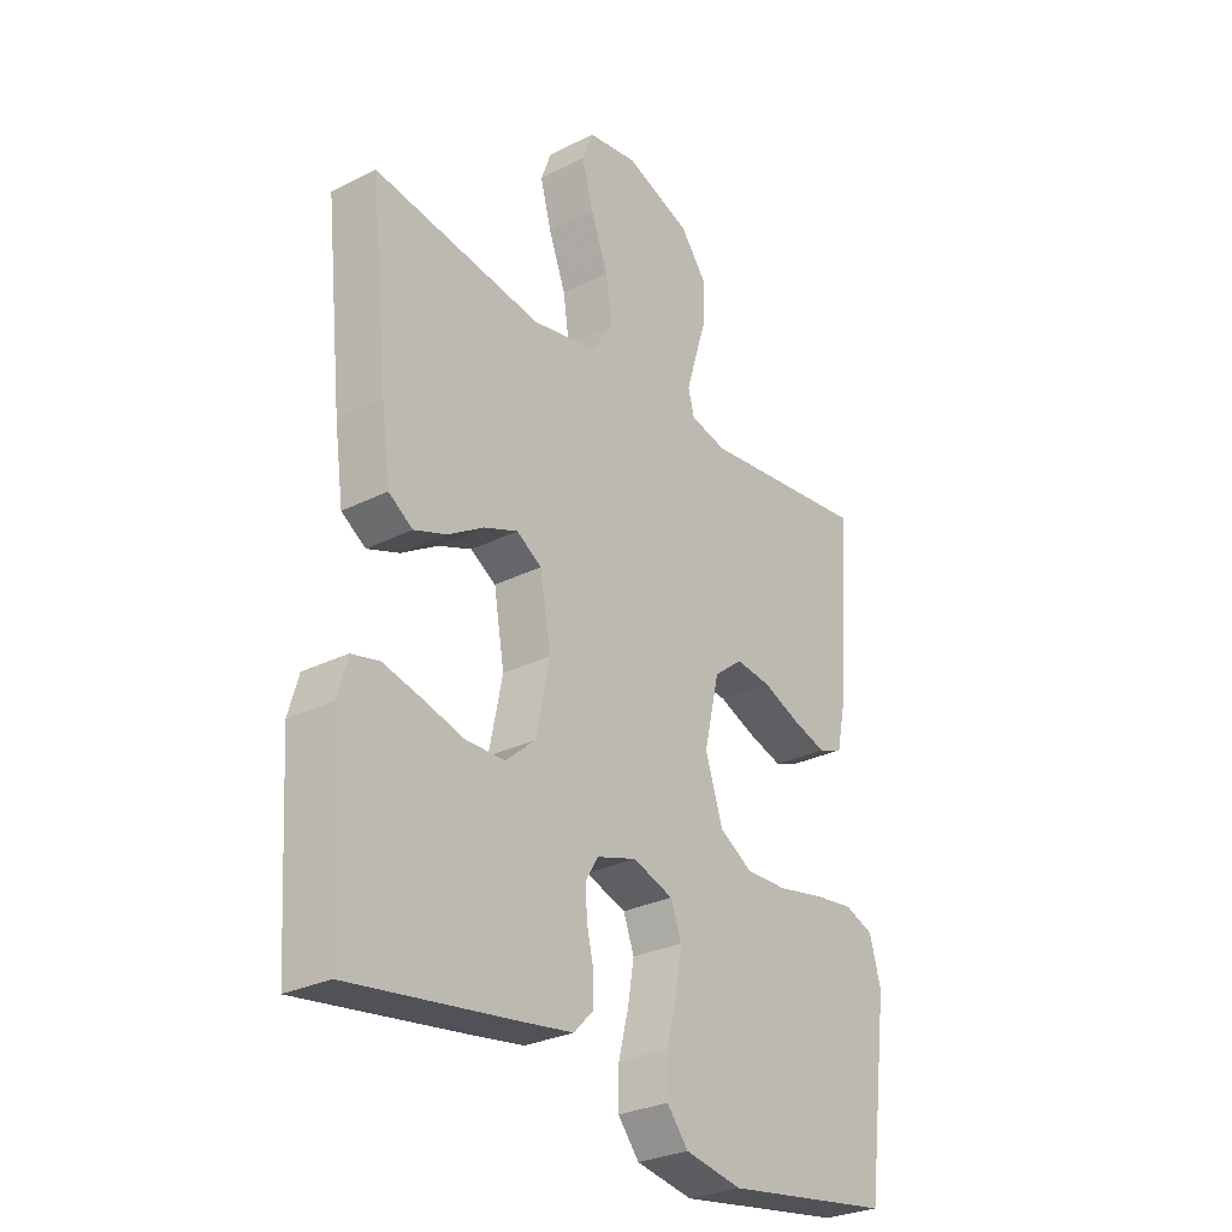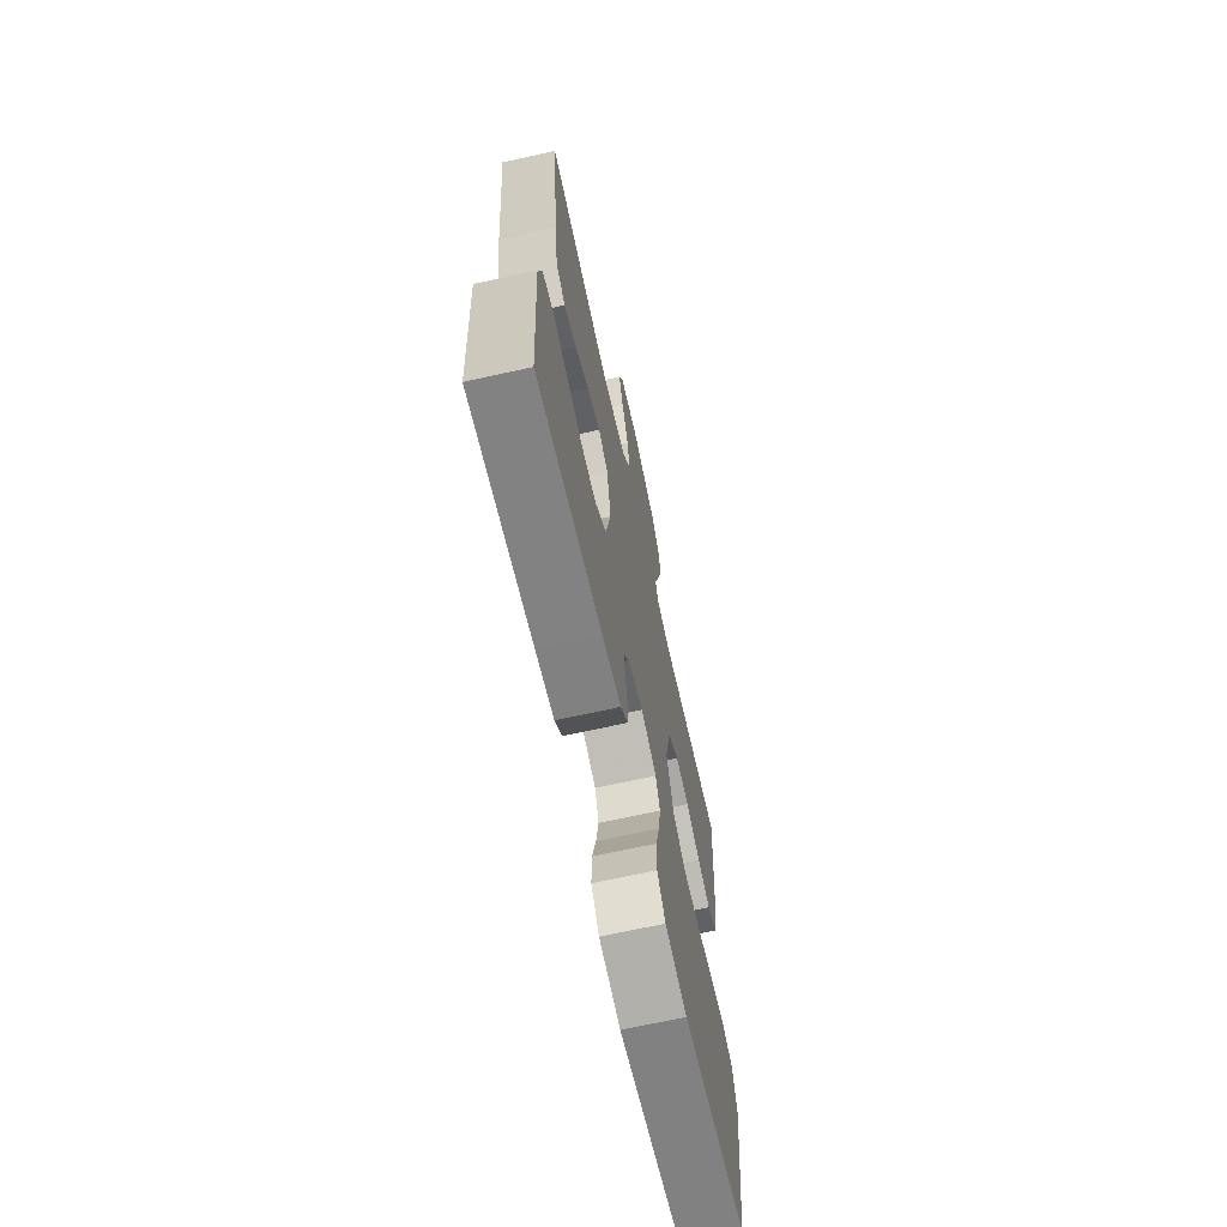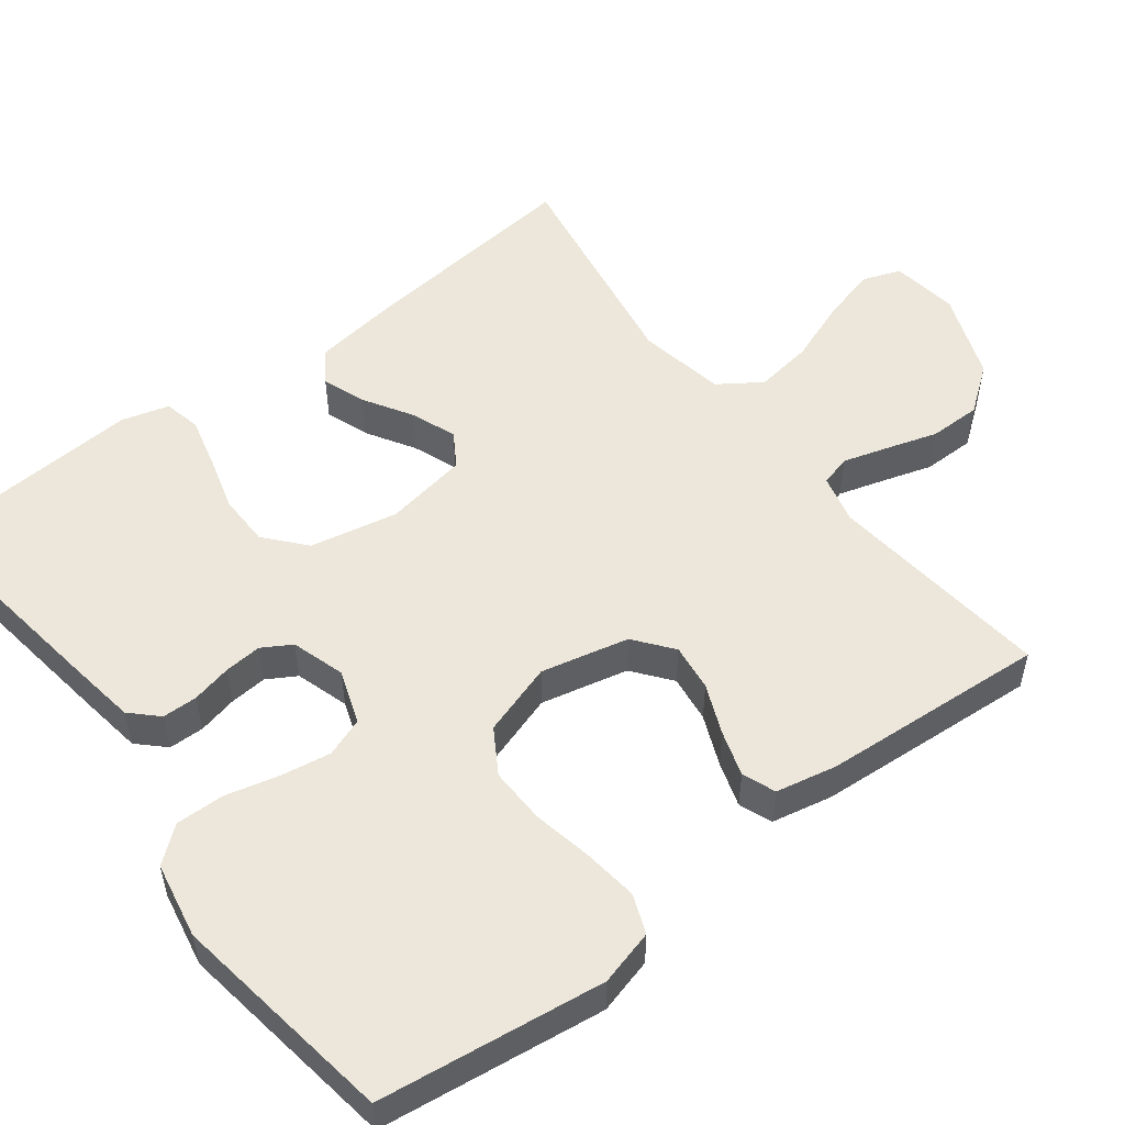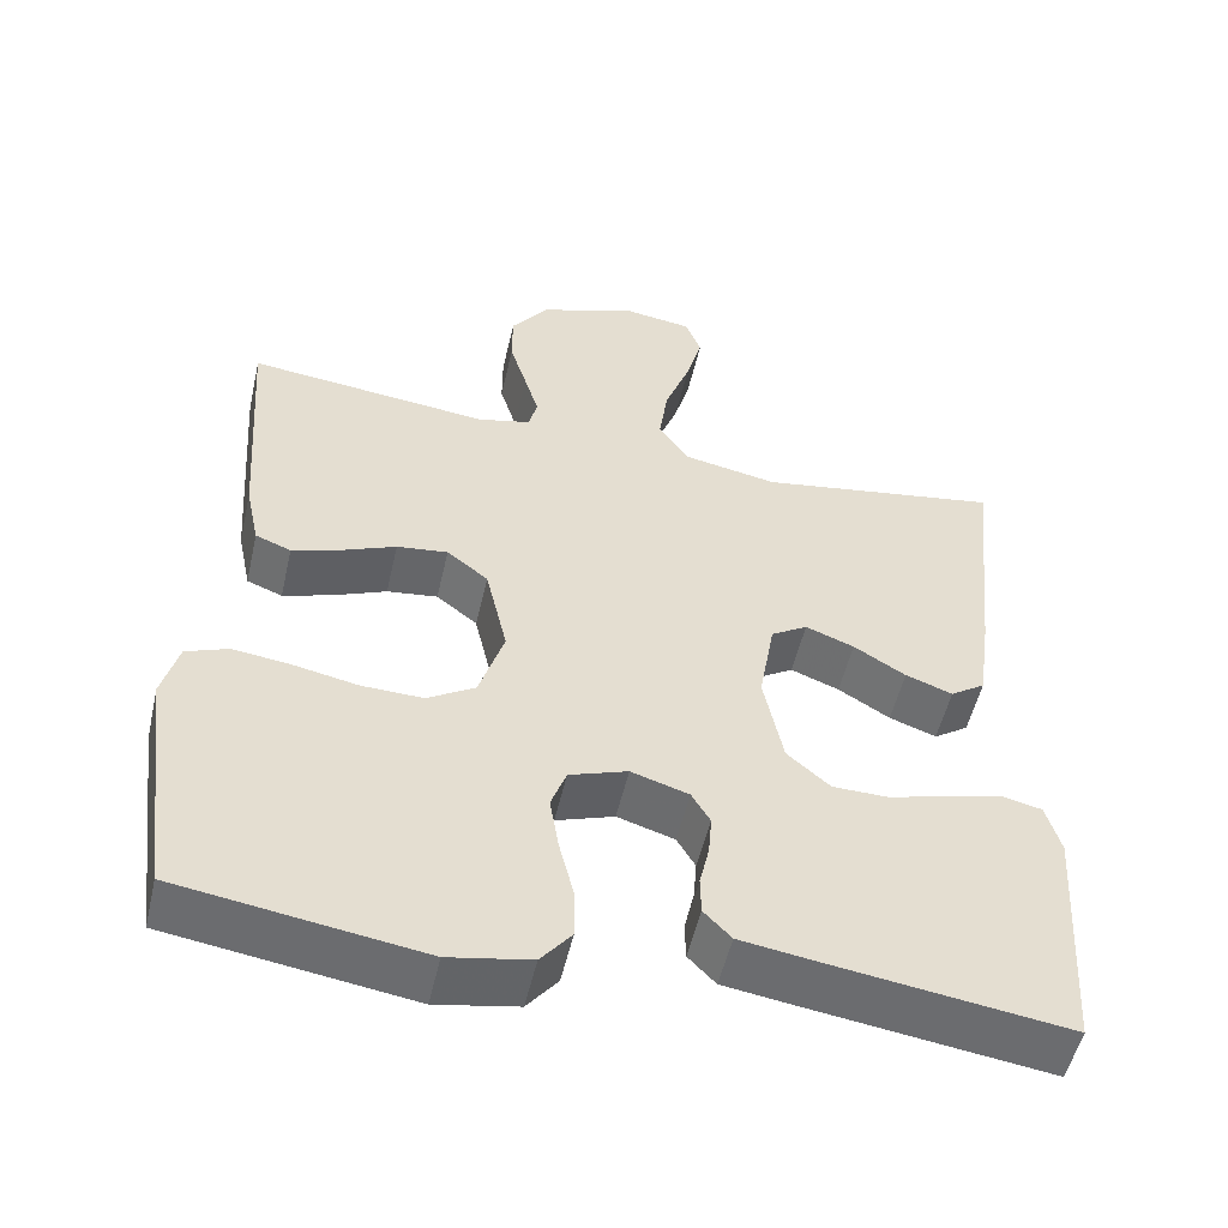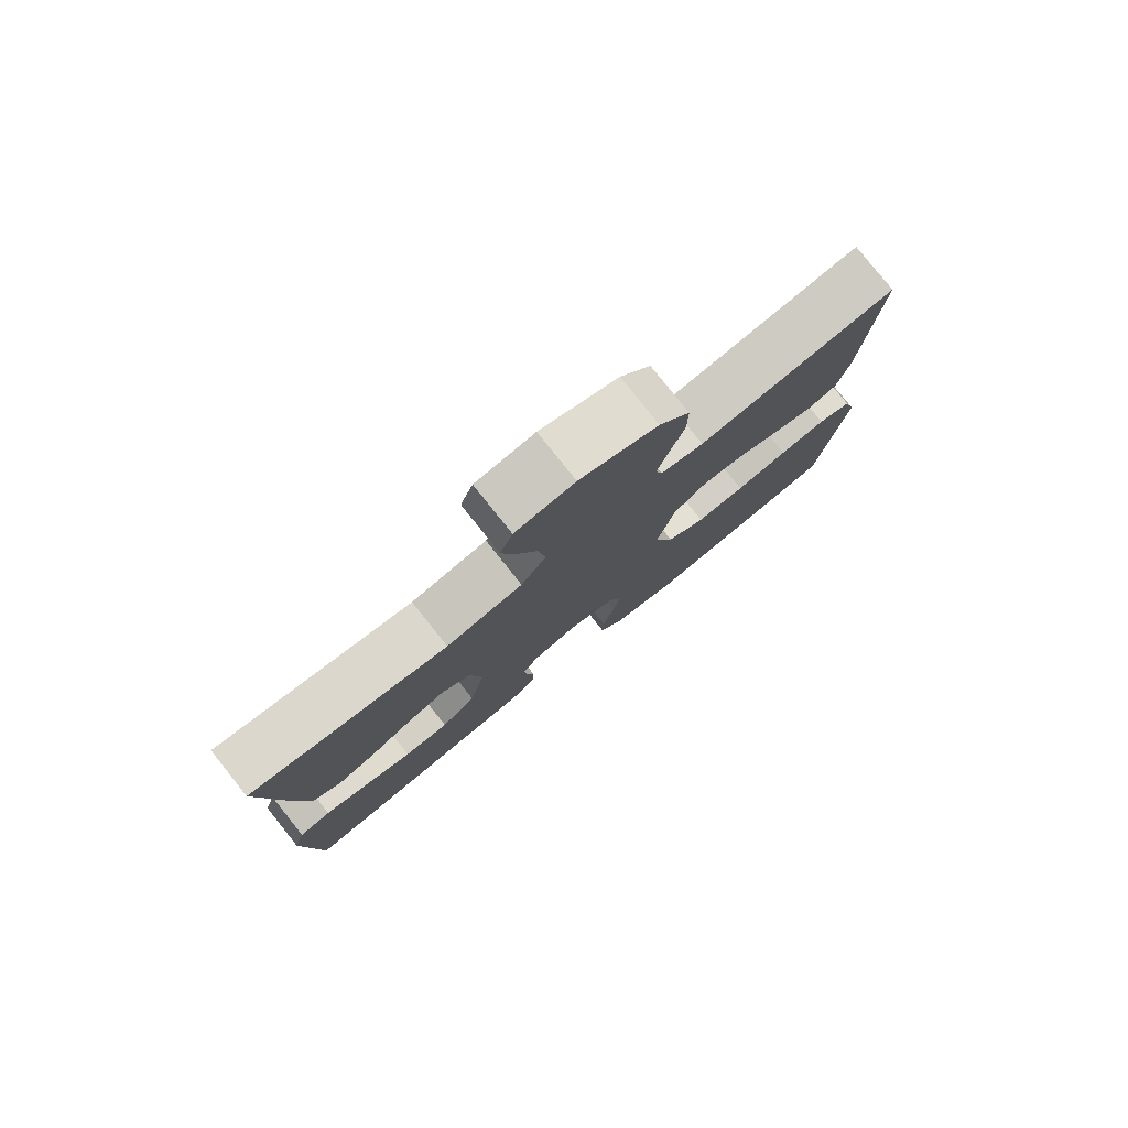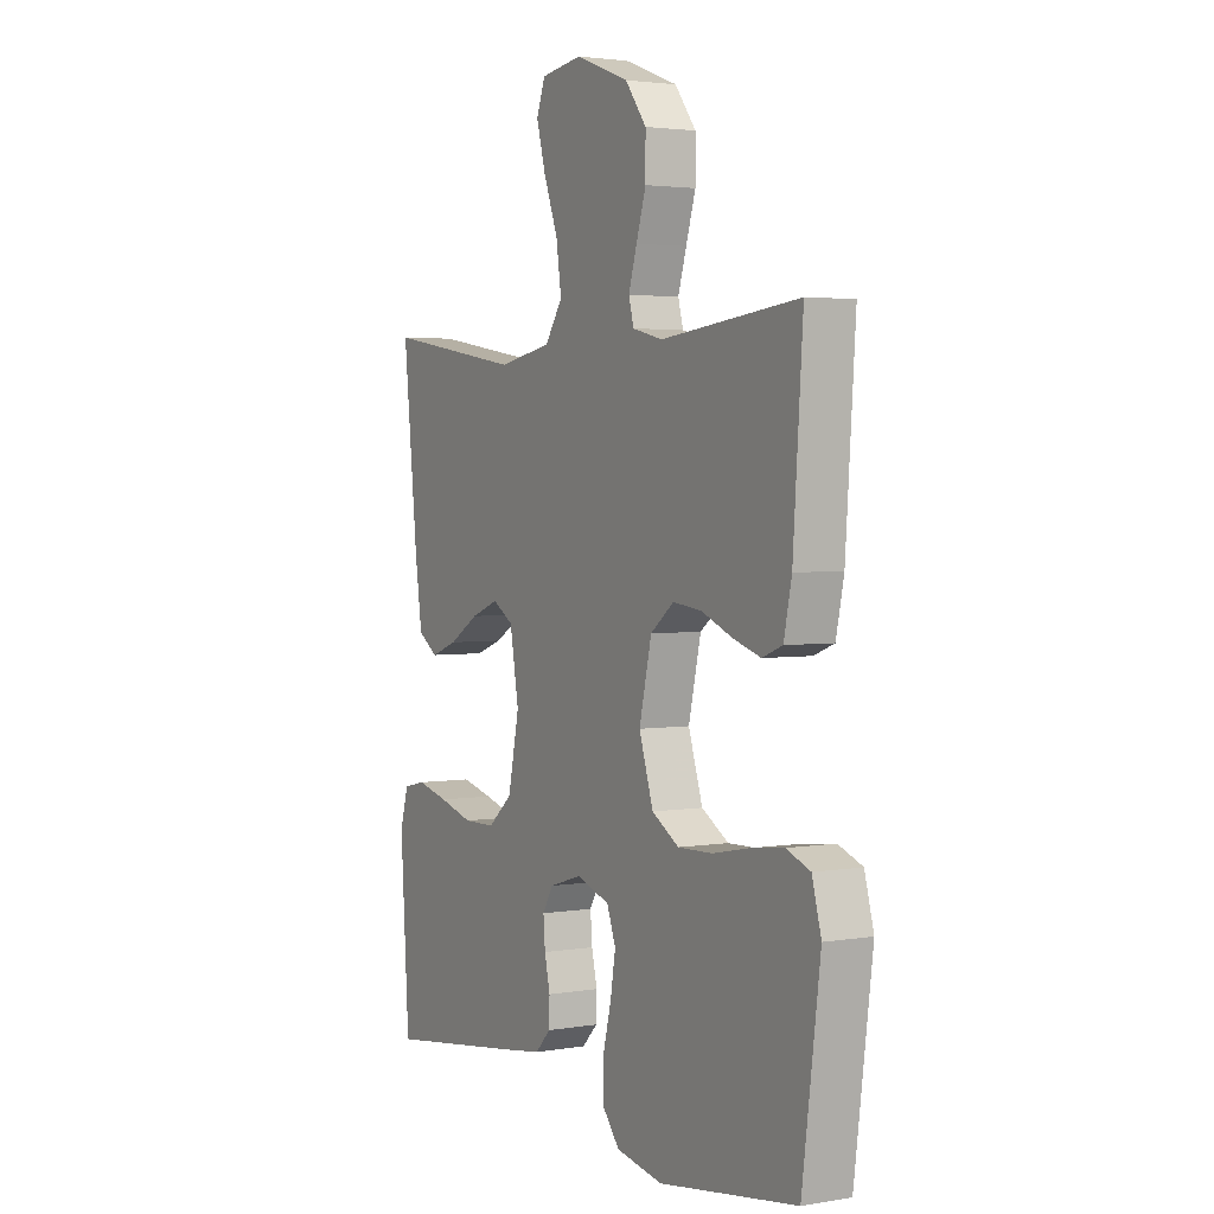
<metadata>
{"format":"obj","ext":"obj","renderer":"f3d","projection":"perspective","resolution":1024,"background":"white","views":[{"elev":-28.5,"azim":127.1,"up":"+Z"},{"elev":-68.5,"azim":102.5,"up":"+Z"},{"elev":53.0,"azim":-127.4,"up":"+Y"},{"elev":-53.0,"azim":-12.9,"up":"+Z"},{"elev":79.7,"azim":141.4,"up":"+Z"},{"elev":2.9,"azim":-119.9,"up":"+Z"}]}
</metadata>
<code>
v 0.5 0.07 -0.5
v 0.2 0.07 -0.458
v 0.113 0.07 -0.445
v 0.079 0.07 -0.41
v 0.078 0.07 -0.363
v 0.09 0.07 -0.31
v 0.094 0.07 -0.26
v 0.071 0.07 -0.221
v 0 0.07 -0.199
v -0.072 0.07 -0.224
v -0.091 0.07 -0.276
v -0.08 0.07 -0.343
v -0.062 0.07 -0.415
v -0.061 0.07 -0.479
v -0.099 0.07 -0.526
v -0.2 0.07 -0.545
v -0.5 0.07 -0.5
v -0.539 0.07 -0.2
v -0.519 0.07 -0.126
v -0.467 0.07 -0.106
v -0.395 0.07 -0.115
v -0.315 0.07 -0.131
v -0.24 0.07 -0.133
v -0.181 0.07 -0.097
v -0.15 0.07 0
v -0.177 0.07 0.117
v -0.228 0.07 0.157
v -0.291 0.07 0.149
v -0.358 0.07 0.121
v -0.418 0.07 0.102
v -0.462 0.07 0.119
v -0.479 0.07 0.2
v -0.5 0.07 0.5
v -0.2 0.07 0.467
v -0.135 0.07 0.483
v -0.124 0.07 0.524
v -0.142 0.07 0.584
v -0.163 0.07 0.652
v -0.163 0.07 0.721
v -0.117 0.07 0.782
v 0 0.07 0.826
v 0.089 0.07 0.813
v 0.108 0.07 0.762
v 0.088 0.07 0.689
v 0.057 0.07 0.606
v 0.046 0.07 0.529
v 0.084 0.07 0.473
v 0.2 0.07 0.451
v 0.5 0.07 0.5
v 0.469 0.07 0.2
v 0.453 0.07 0.085
v 0.41 0.07 0.056
v 0.352 0.07 0.077
v 0.288 0.07 0.116
v 0.228 0.07 0.139
v 0.183 0.07 0.111
v 0.164 0.07 0
v 0.188 0.07 -0.117
v 0.241 0.07 -0.163
v 0.31 0.07 -0.164
v 0.384 0.07 -0.143
v 0.452 0.07 -0.126
v 0.501 0.07 -0.137
v 0.519 0.07 -0.2
v 0.5 0 -0.5
v 0.2 0 -0.458
v 0.113 0 -0.445
v 0.079 0 -0.41
v 0.078 0 -0.363
v 0.09 0 -0.31
v 0.094 0 -0.26
v 0.071 0 -0.221
v 0 0 -0.199
v -0.072 0 -0.224
v -0.091 0 -0.276
v -0.08 0 -0.343
v -0.062 0 -0.415
v -0.061 0 -0.479
v -0.099 0 -0.526
v -0.2 0 -0.545
v -0.5 0 -0.5
v -0.539 0 -0.2
v -0.519 0 -0.126
v -0.467 0 -0.106
v -0.395 0 -0.115
v -0.315 0 -0.131
v -0.24 0 -0.133
v -0.181 0 -0.097
v -0.15 0 0
v -0.177 0 0.117
v -0.228 0 0.157
v -0.291 0 0.149
v -0.358 0 0.121
v -0.418 0 0.102
v -0.462 0 0.119
v -0.479 0 0.2
v -0.5 0 0.5
v -0.2 0 0.467
v -0.135 0 0.483
v -0.124 0 0.524
v -0.142 0 0.584
v -0.163 0 0.652
v -0.163 0 0.721
v -0.117 0 0.782
v 0 0 0.826
v 0.089 0 0.813
v 0.108 0 0.762
v 0.088 0 0.689
v 0.057 0 0.606
v 0.046 0 0.529
v 0.084 0 0.473
v 0.2 0 0.451
v 0.5 0 0.5
v 0.469 0 0.2
v 0.453 0 0.085
v 0.41 0 0.056
v 0.352 0 0.077
v 0.288 0 0.116
v 0.228 0 0.139
v 0.183 0 0.111
v 0.164 0 0
v 0.188 0 -0.117
v 0.241 0 -0.163
v 0.31 0 -0.164
v 0.384 0 -0.143
v 0.452 0 -0.126
v 0.501 0 -0.137
v 0.519 0 -0.2
f 4 5 6
f 3 4 6
f 2 3 6
f 1 2 6
f 64 1 6
f 63 64 6
f 62 63 6
f 61 62 6
f 60 61 6
f 59 60 6 7
f 58 59 7 8
f 57 58 8 9
f 56 57 9 10
f 52 53 54
f 51 52 54
f 50 51 54
f 49 50 54
f 48 49 54
f 47 48 54 55
f 46 47 55 56
f 43 44 45
f 42 43 45
f 41 42 45
f 40 41 45
f 39 40 45
f 38 39 45
f 37 38 45
f 36 37 45 46
f 46 56 10
f 36 46 10
f 35 36 10
f 32 33 34
f 31 32 34
f 30 31 34
f 29 30 34
f 28 29 34
f 27 28 34 35
f 20 21 22
f 19 20 22
f 18 19 22
f 17 18 22
f 16 17 22
f 15 16 22
f 14 15 22
f 13 14 22
f 12 13 22
f 11 12 22 23
f 10 11 23 24
f 26 27 35
f 25 26 35 10
f 10 24 25
f 70 69 68
f 70 68 67
f 70 67 66
f 70 66 65
f 70 65 128
f 70 128 127
f 70 127 126
f 70 126 125
f 70 125 124
f 71 70 124 123
f 72 71 123 122
f 73 72 122 121
f 74 73 121 120
f 118 117 116
f 118 116 115
f 118 115 114
f 118 114 113
f 118 113 112
f 119 118 112 111
f 120 119 111 110
f 109 108 107
f 109 107 106
f 109 106 105
f 109 105 104
f 109 104 103
f 109 103 102
f 109 102 101
f 110 109 101 100
f 74 120 110
f 74 110 100
f 74 100 99
f 98 97 96
f 98 96 95
f 98 95 94
f 98 94 93
f 98 93 92
f 99 98 92 91
f 86 85 84
f 86 84 83
f 86 83 82
f 86 82 81
f 86 81 80
f 86 80 79
f 86 79 78
f 86 78 77
f 86 77 76
f 87 86 76 75
f 88 87 75 74
f 99 91 90
f 74 99 90 89
f 89 88 74
f 1 65 66 2
f 2 66 67 3
f 3 67 68 4
f 4 68 69 5
f 5 69 70 6
f 6 70 71 7
f 7 71 72 8
f 8 72 73 9
f 9 73 74 10
f 10 74 75 11
f 11 75 76 12
f 12 76 77 13
f 13 77 78 14
f 14 78 79 15
f 15 79 80 16
f 16 80 81 17
f 17 81 82 18
f 18 82 83 19
f 19 83 84 20
f 20 84 85 21
f 21 85 86 22
f 22 86 87 23
f 23 87 88 24
f 24 88 89 25
f 25 89 90 26
f 26 90 91 27
f 27 91 92 28
f 28 92 93 29
f 29 93 94 30
f 30 94 95 31
f 31 95 96 32
f 32 96 97 33
f 33 97 98 34
f 34 98 99 35
f 35 99 100 36
f 36 100 101 37
f 37 101 102 38
f 38 102 103 39
f 39 103 104 40
f 40 104 105 41
f 41 105 106 42
f 42 106 107 43
f 43 107 108 44
f 44 108 109 45
f 45 109 110 46
f 46 110 111 47
f 47 111 112 48
f 48 112 113 49
f 49 113 114 50
f 50 114 115 51
f 51 115 116 52
f 52 116 117 53
f 53 117 118 54
f 54 118 119 55
f 55 119 120 56
f 56 120 121 57
f 57 121 122 58
f 58 122 123 59
f 59 123 124 60
f 60 124 125 61
f 61 125 126 62
f 62 126 127 63
f 63 127 128 64
f 64 128 65 1

</code>
